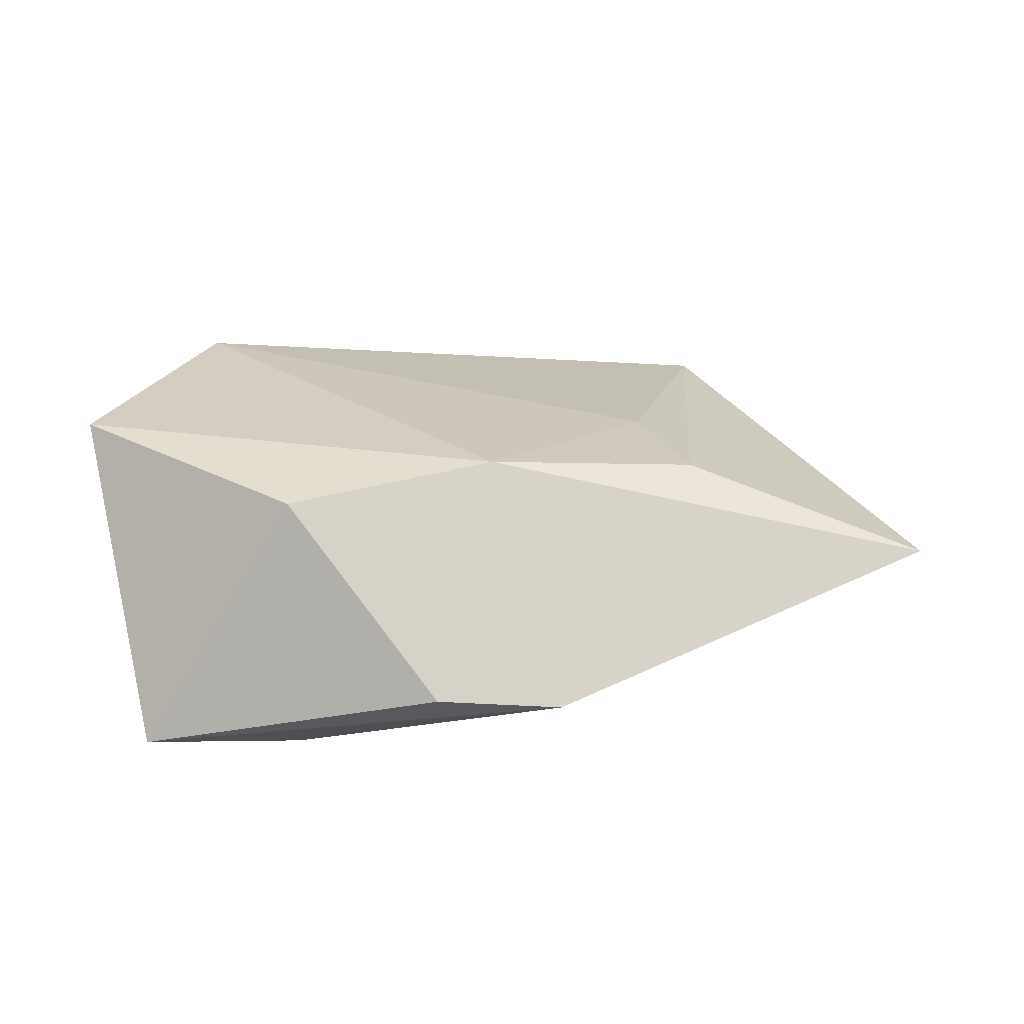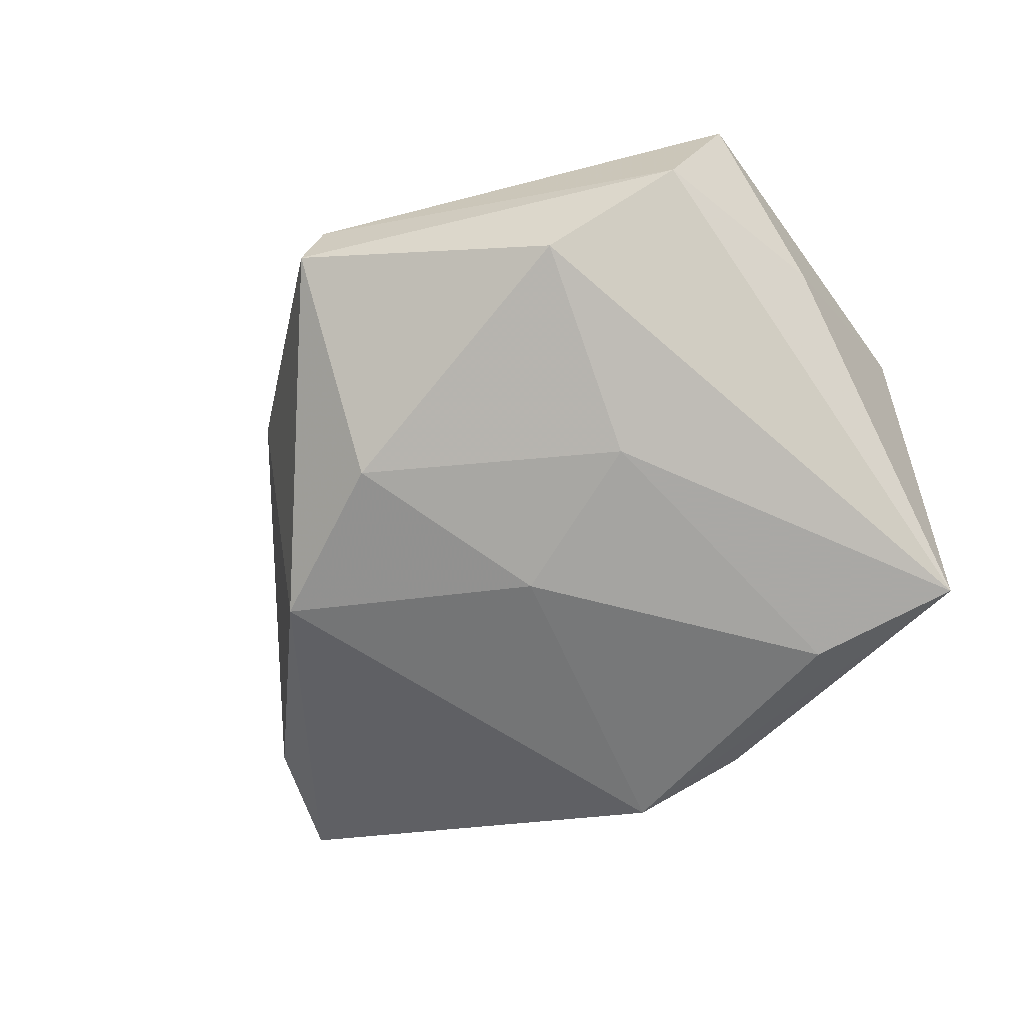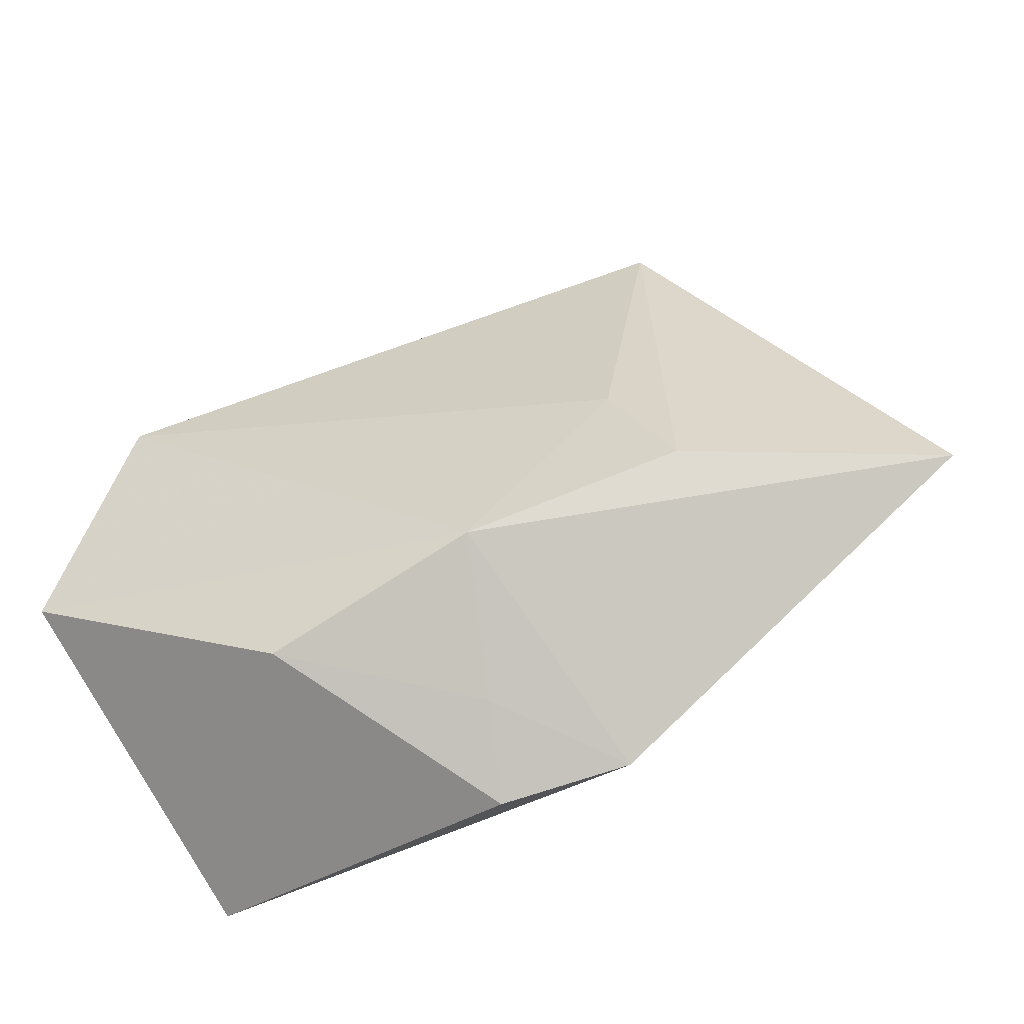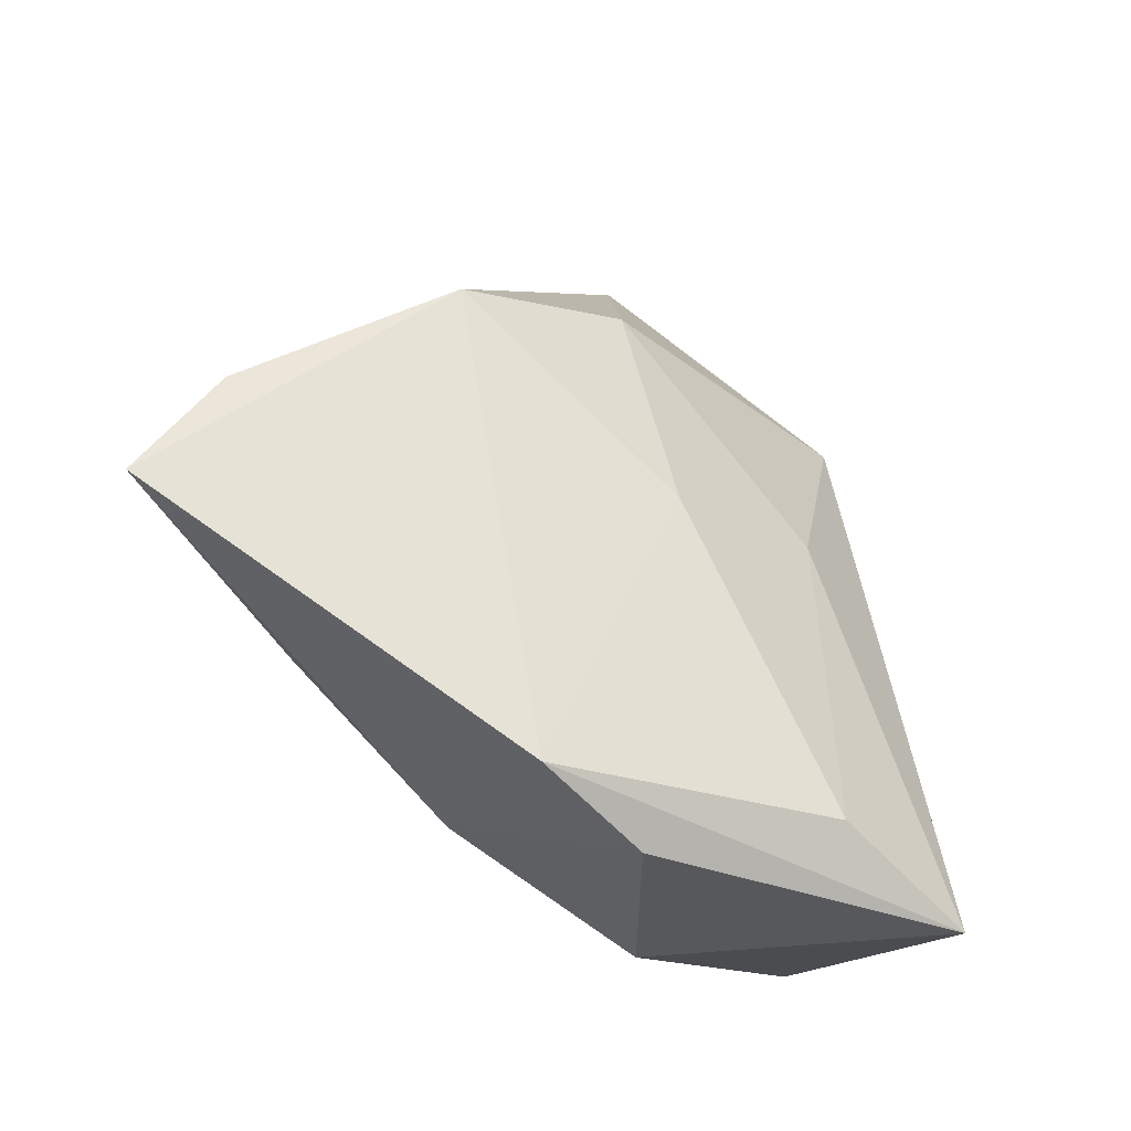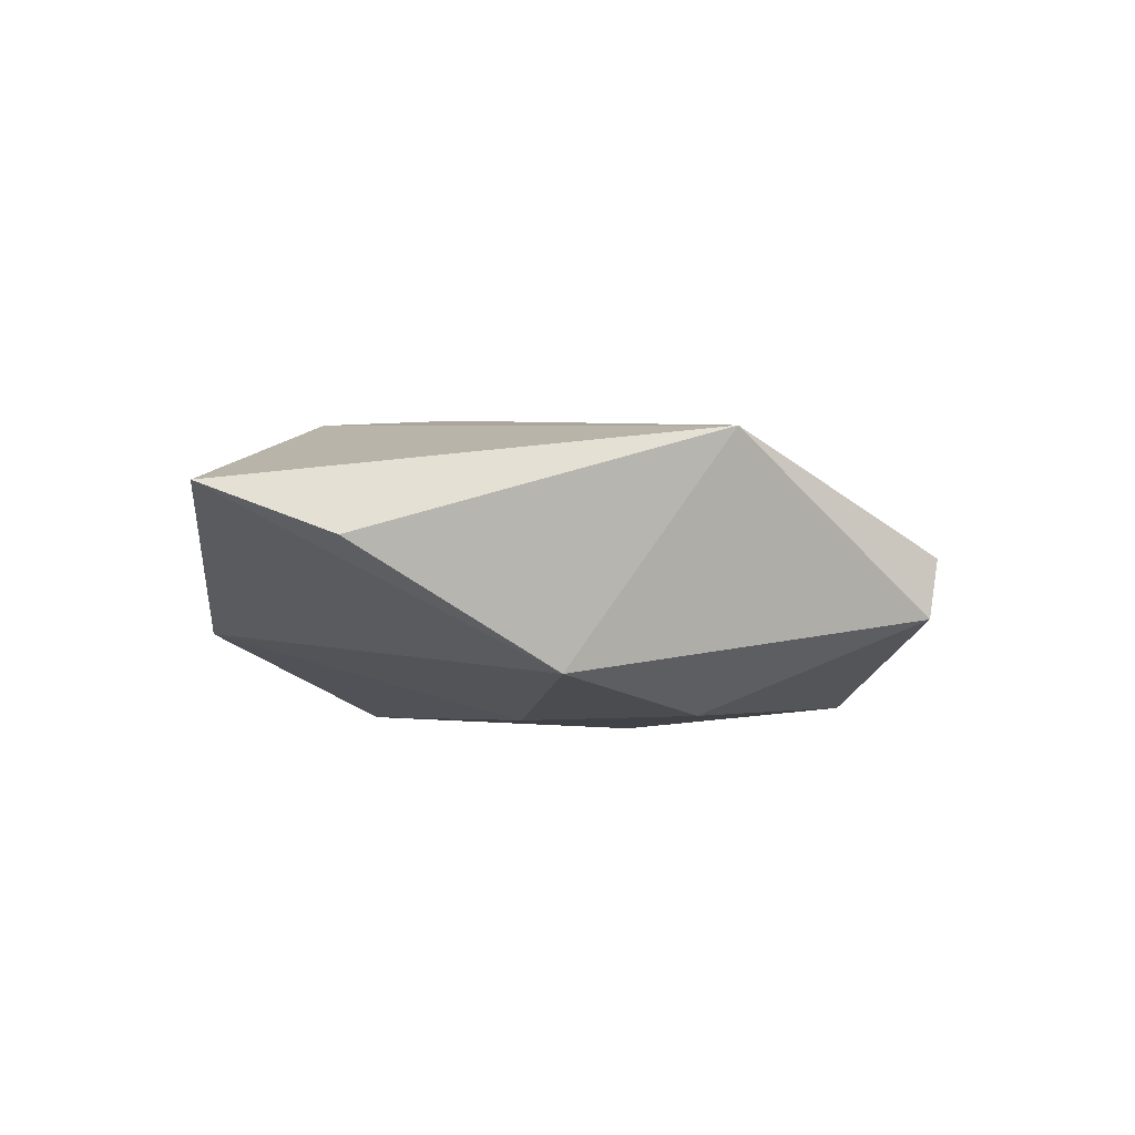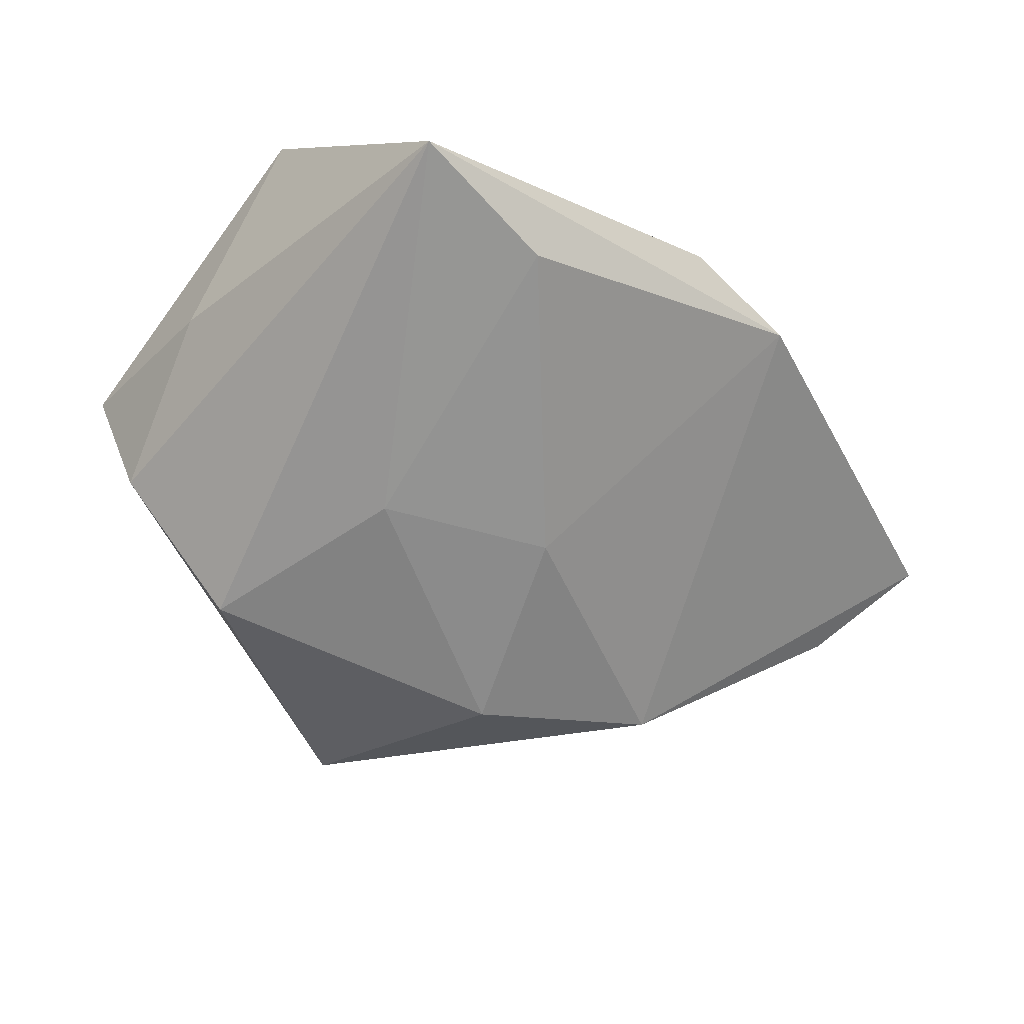
<metadata>
{"format":"obj","ext":"obj","renderer":"f3d","projection":"perspective","resolution":1024,"background":"white","views":[{"elev":20.7,"azim":6.5,"up":"+Z"},{"elev":-76.1,"azim":-142.1,"up":"+Z"},{"elev":-56.1,"azim":19.2,"up":"+Y"},{"elev":-48.6,"azim":136.2,"up":"+Y"},{"elev":-4.8,"azim":110.0,"up":"+Z"},{"elev":-64.9,"azim":-36.0,"up":"+Z"}]}
</metadata>
<code>
v 0.009206 -0.002638 -0.01777
v -0.01382 -0.0304 0.01245
v 0.0046 0.04528 2.629e-05
v -0.03961 0.004491 -0.001049
v -0.04205 0.02413 0.006997
v 0.01822 -0.03816 -0.007528
v -0.01316 -0.03147 -0.01683
v 0.05261 -0.005346 3.48e-06
v 0.03117 -0.01768 0.01449
v -0.0325 0.01248 0.01852
v 0.05807 -0.01901 0.00544
v -0.03457 0.02544 -0.005396
v 0.02885 0.02918 0.01251
v -0.03064 -0.03494 -0.01632
v 0.02436 -0.004922 0.01534
v 0.03546 0.01209 -0.01347
v 0.008793 -0.02435 0.01629
v -0.04125 -0.01534 0.01594
v 0.01662 0.02089 -0.01752
v 0.006202 -0.03416 0.002211
v -0.009618 0.004114 -0.0185
v 0.007623 0.04493 -0.006916
v 0.004541 -0.04007 -0.006658
v -0.0177 0.02845 -0.016
f 18 14 2
f 8 11 16
f 16 13 8
f 8 13 11
f 14 7 6
f 16 11 6
f 11 13 9
f 4 14 18
f 23 2 14
f 14 6 23
f 23 20 2
f 6 20 23
f 11 9 17
f 2 20 17
f 18 2 17
f 17 6 11
f 17 20 6
f 5 4 18
f 1 19 16
f 16 6 1
f 1 6 7
f 15 9 13
f 15 17 9
f 4 5 12
f 12 24 14
f 14 4 12
f 5 3 12
f 10 5 18
f 10 15 13
f 13 3 10
f 10 3 5
f 18 17 10
f 17 15 10
f 21 7 14
f 21 1 7
f 14 24 21
f 24 19 21
f 19 1 21
f 24 12 22
f 22 12 3
f 22 19 24
f 16 19 22
f 22 13 16
f 22 3 13

</code>
